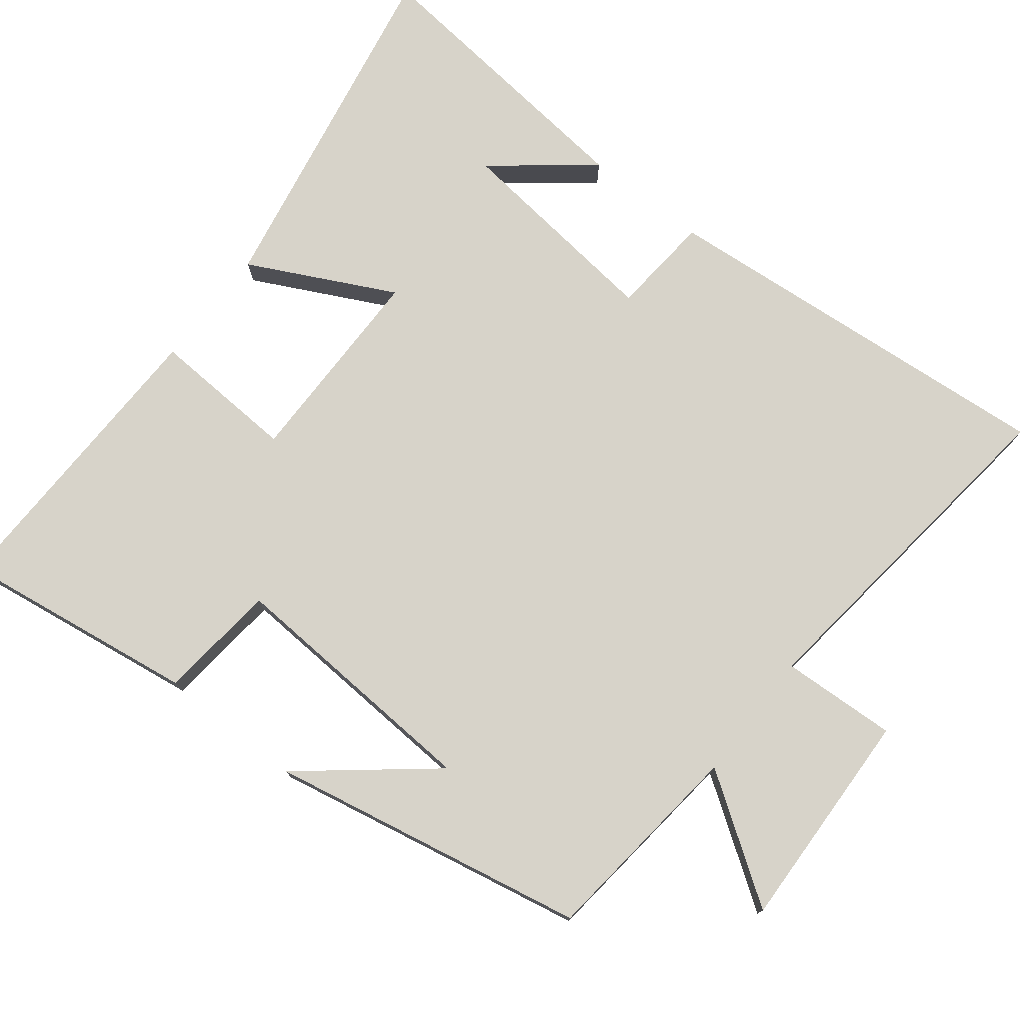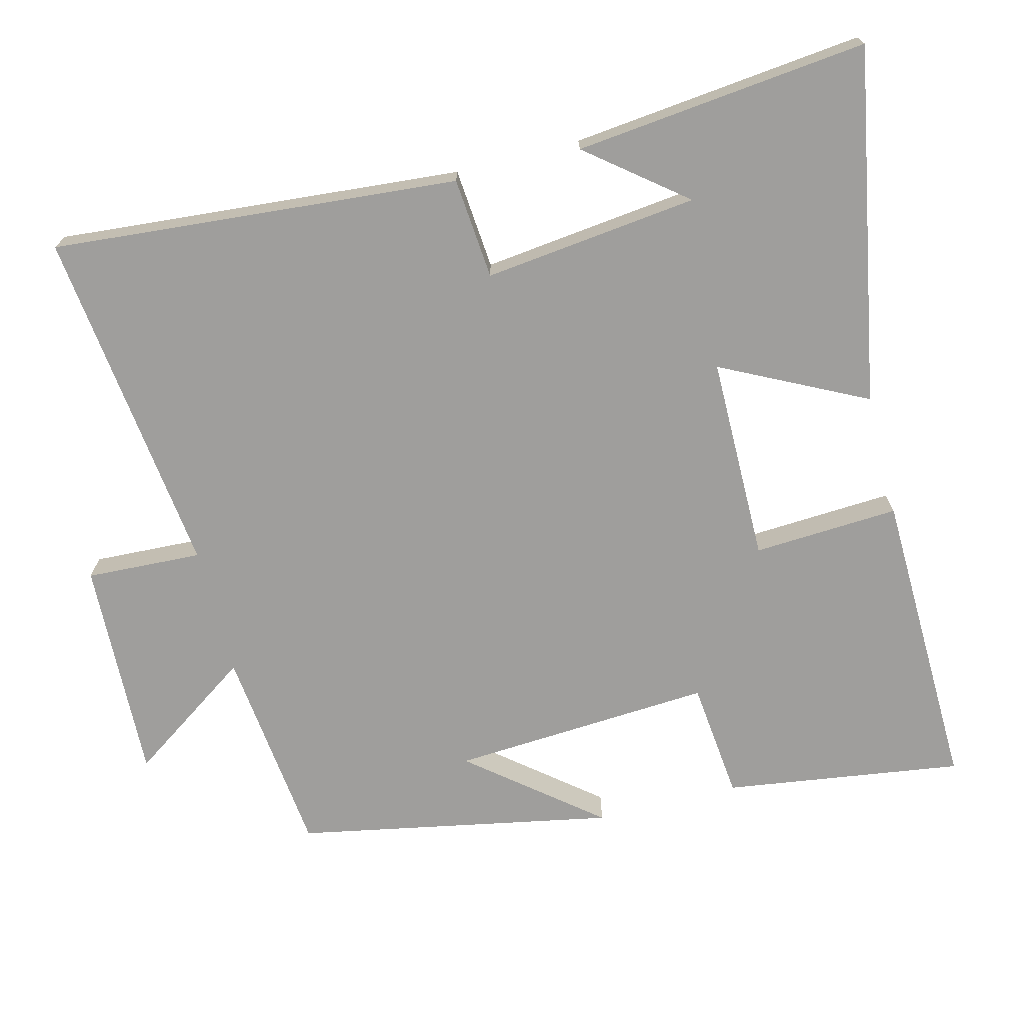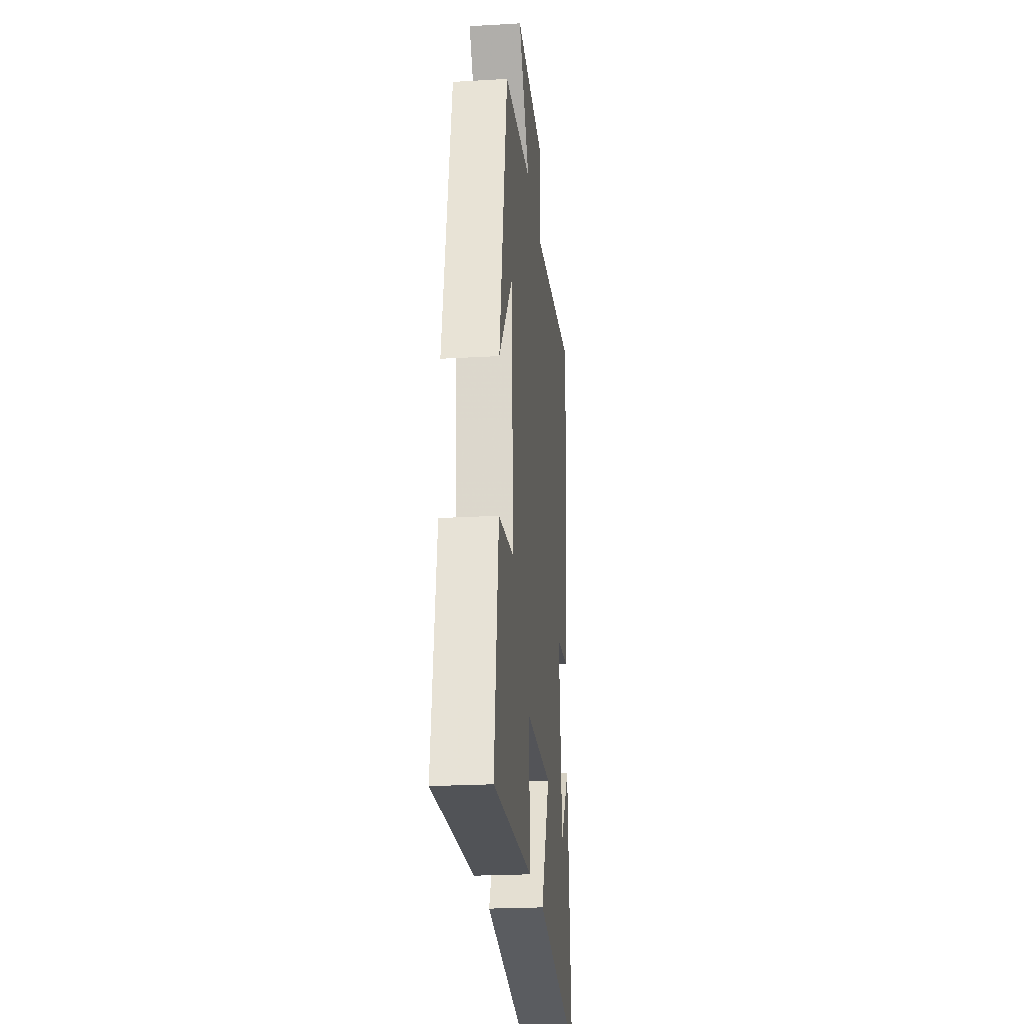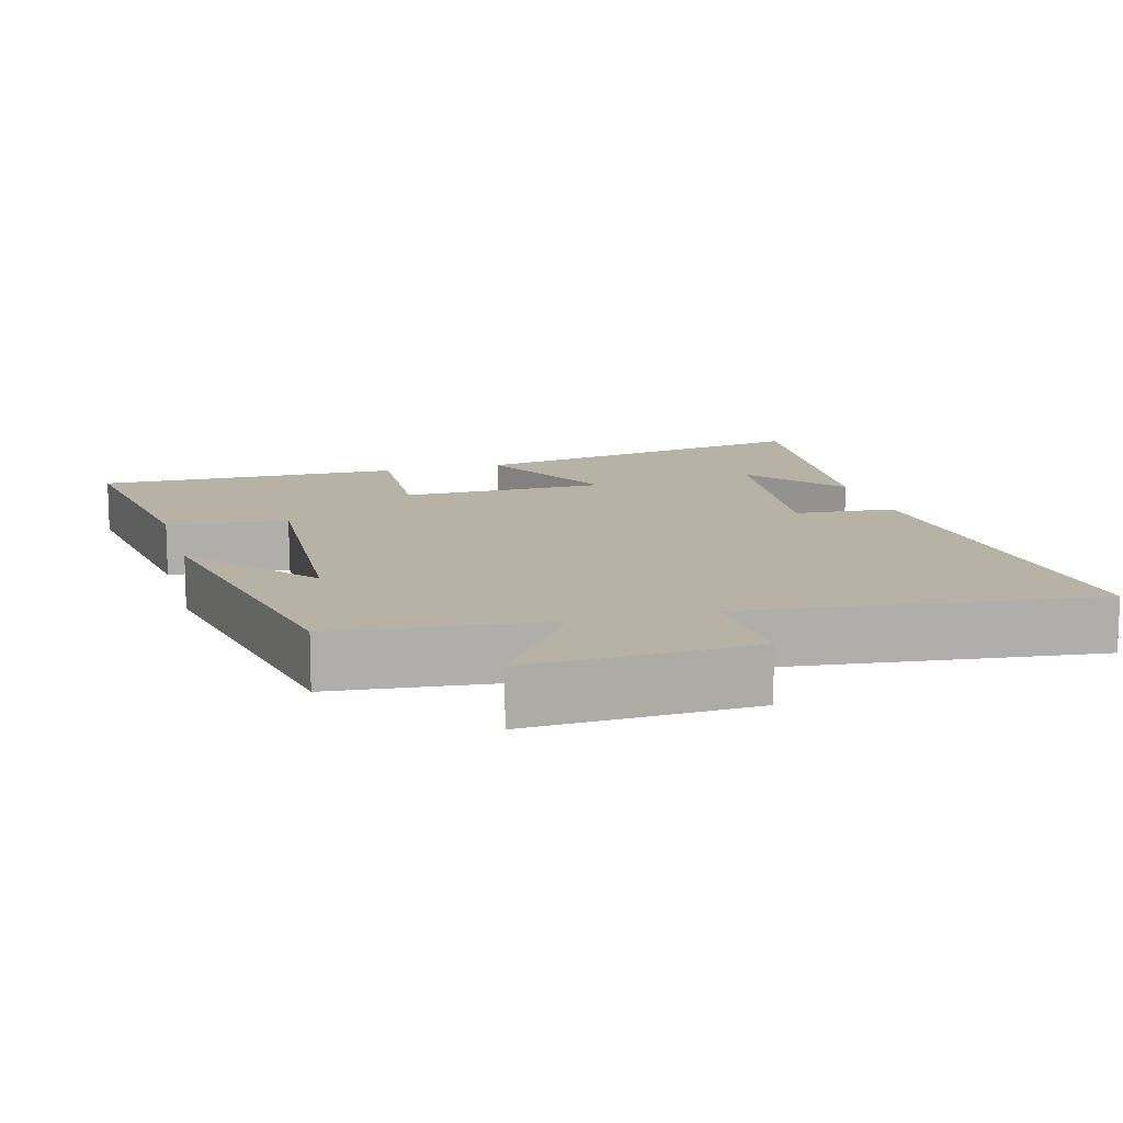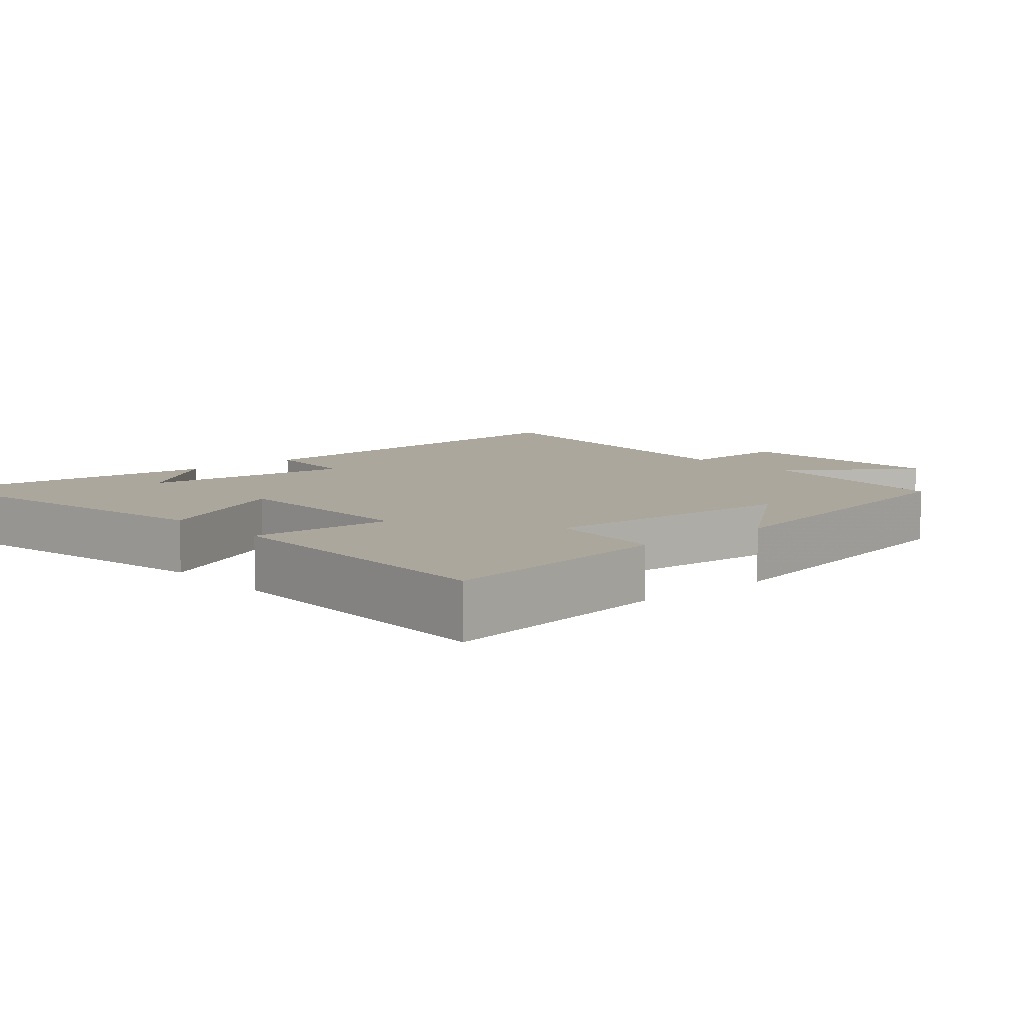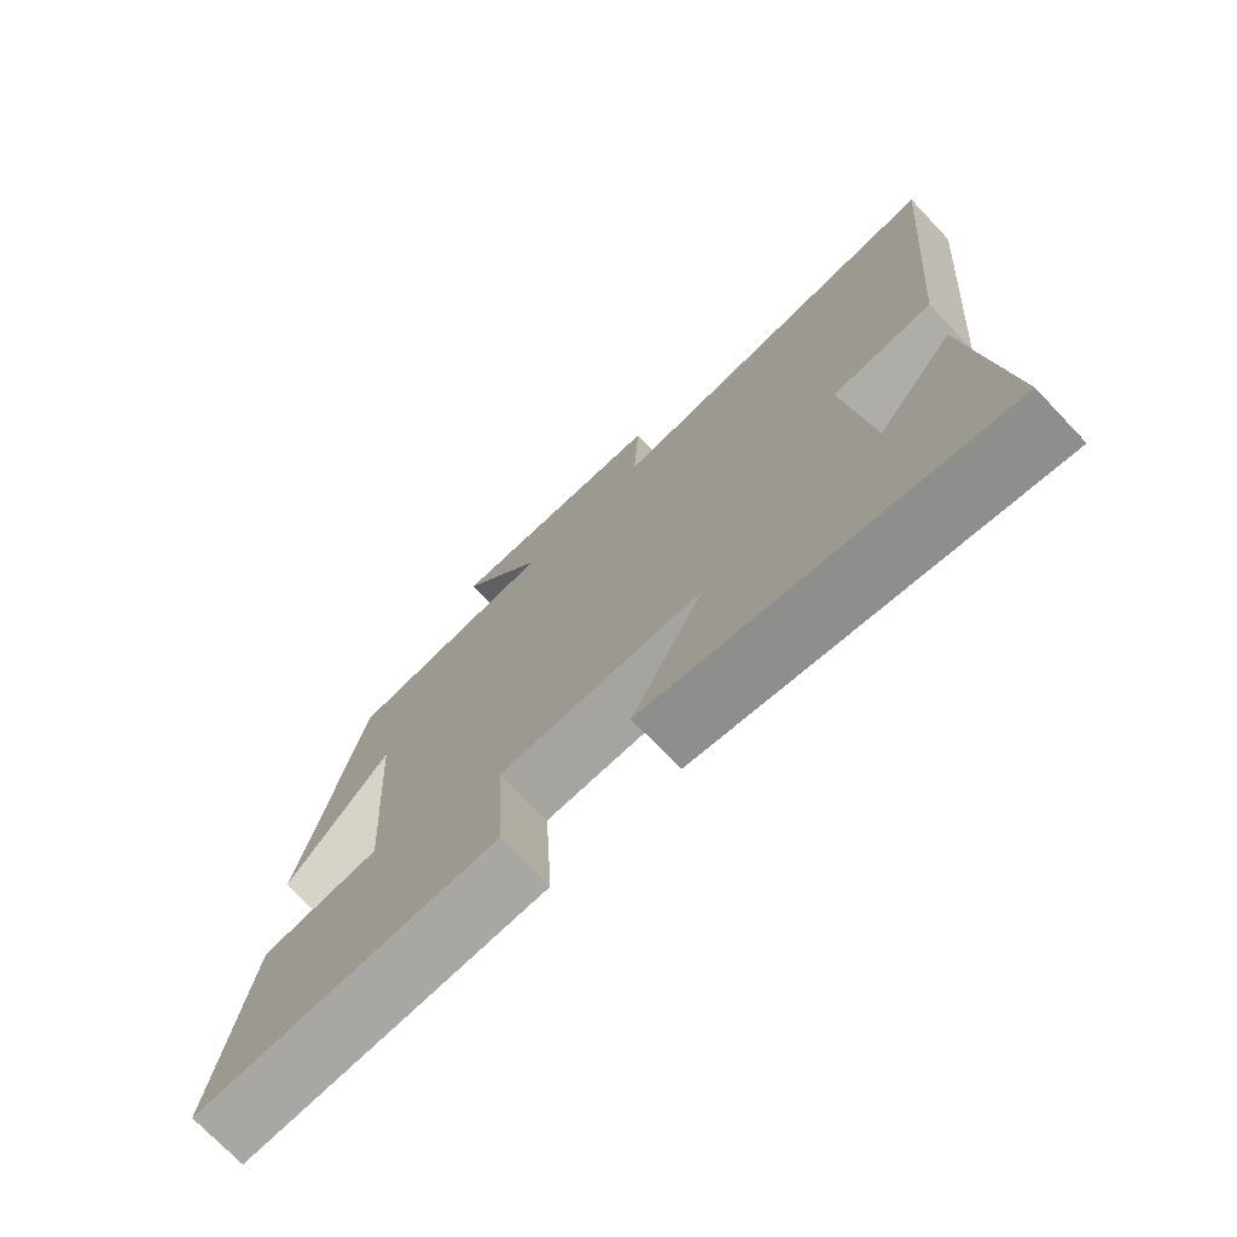
<metadata>
{"format":"obj","ext":"obj","renderer":"f3d","projection":"perspective","resolution":1024,"background":"white","views":[{"elev":76.3,"azim":-51.9,"up":"+Y"},{"elev":-71.0,"azim":104.4,"up":"+Y"},{"elev":-23.0,"azim":-84.3,"up":"+Z"},{"elev":12.5,"azim":-15.7,"up":"+Y"},{"elev":8.3,"azim":-131.0,"up":"+Y"},{"elev":-73.6,"azim":43.6,"up":"+Z"}]}
</metadata>
<code>
v -0.548 0.07 -0.509
v -0.5 0.07 -0.177
v -0.334 0.07 -0.16
v -0.356 0.07 0.204
v -0.5 0.07 0.027
v -0.414 0.07 0.468
v -0.122 0.07 0.5
v -0.24 0.07 0.673
v 0.07 0.07 0.661
v 0.062 0.07 0.5
v 0.549 0.07 0.558
v 0.5 0.07 -0.008
v 0.359 0.07 -0.02
v 0.393 0.07 -0.318
v 0.5 0.07 -0.184
v 0.543 0.07 -0.592
v 0.05 0.07 -0.5
v 0.151 0.07 -0.299
v -0.135 0.07 -0.297
v -0.124 0.07 -0.5
v -0.548 0 -0.509
v -0.5 0 -0.177
v -0.334 0 -0.16
v -0.356 0 0.204
v -0.5 0 0.027
v -0.414 0 0.468
v -0.122 0 0.5
v -0.24 0 0.673
v 0.07 0 0.661
v 0.062 0 0.5
v 0.549 0 0.558
v 0.5 0 -0.008
v 0.359 0 -0.02
v 0.393 0 -0.318
v 0.5 0 -0.184
v 0.543 0 -0.592
v 0.05 0 -0.5
v 0.151 0 -0.299
v -0.135 0 -0.297
v -0.124 0 -0.5
f 19 20 1 2
f 18 19 2 3
f 16 17 18
f 14 15 16
f 14 16 18
f 13 14 18 3
f 10 11 12 13
f 7 8 9 10
f 4 5 6 7
f 7 10 13
f 3 4 7 13
f 22 21 40 39
f 23 22 39 38
f 38 37 36
f 36 35 34
f 38 36 34
f 23 38 34 33
f 33 32 31 30
f 30 29 28 27
f 27 26 25 24
f 33 30 27
f 33 27 24 23
f 1 21 22 2
f 2 22 23 3
f 3 23 24 4
f 4 24 25 5
f 5 25 26 6
f 6 26 27 7
f 7 27 28 8
f 8 28 29 9
f 9 29 30 10
f 10 30 31 11
f 11 31 32 12
f 12 32 33 13
f 13 33 34 14
f 14 34 35 15
f 15 35 36 16
f 16 36 37 17
f 17 37 38 18
f 18 38 39 19
f 19 39 40 20
f 20 40 21 1

</code>
